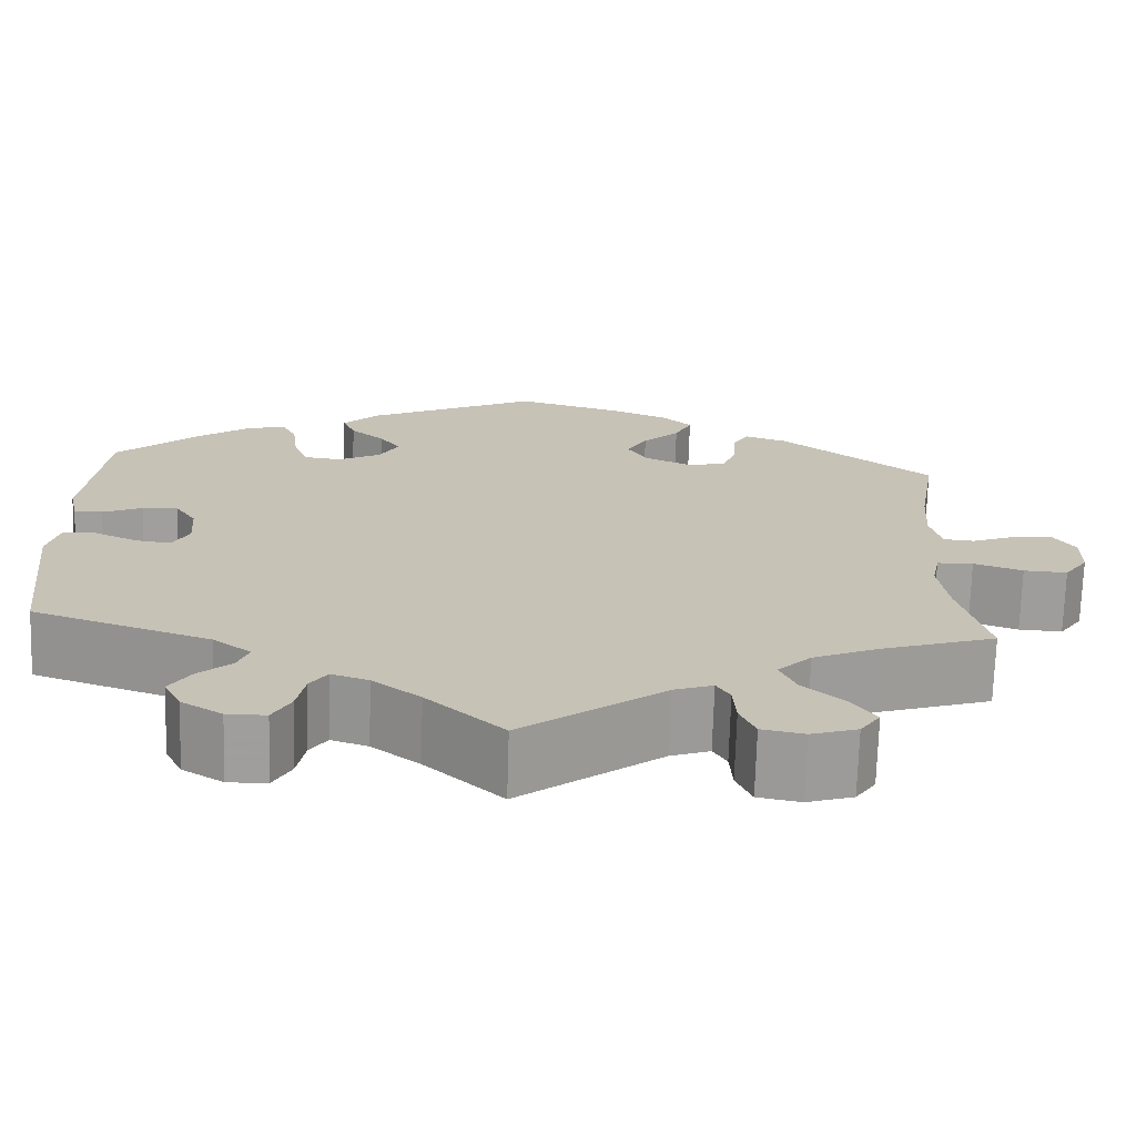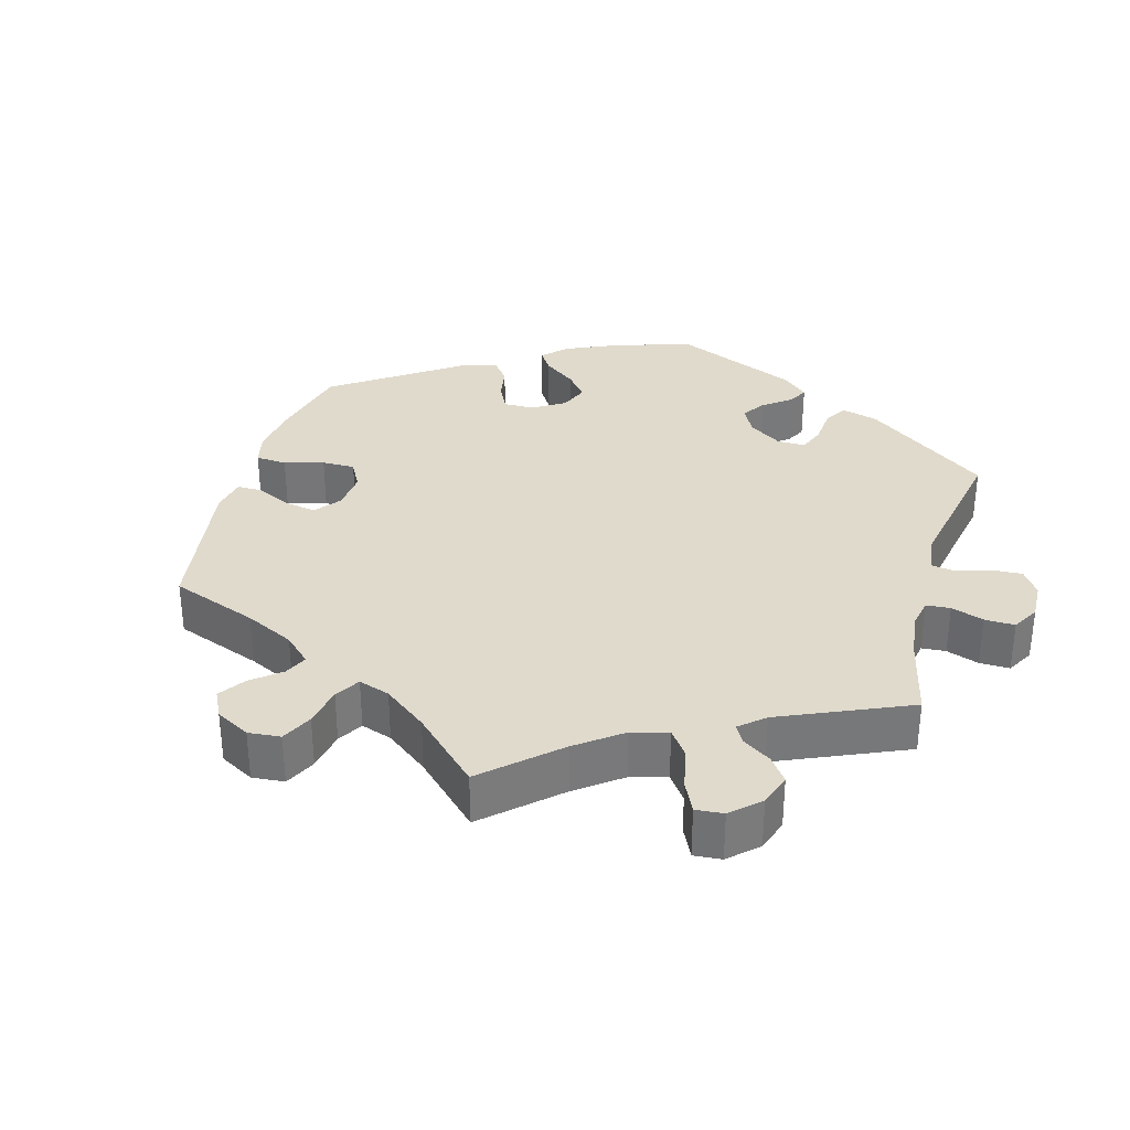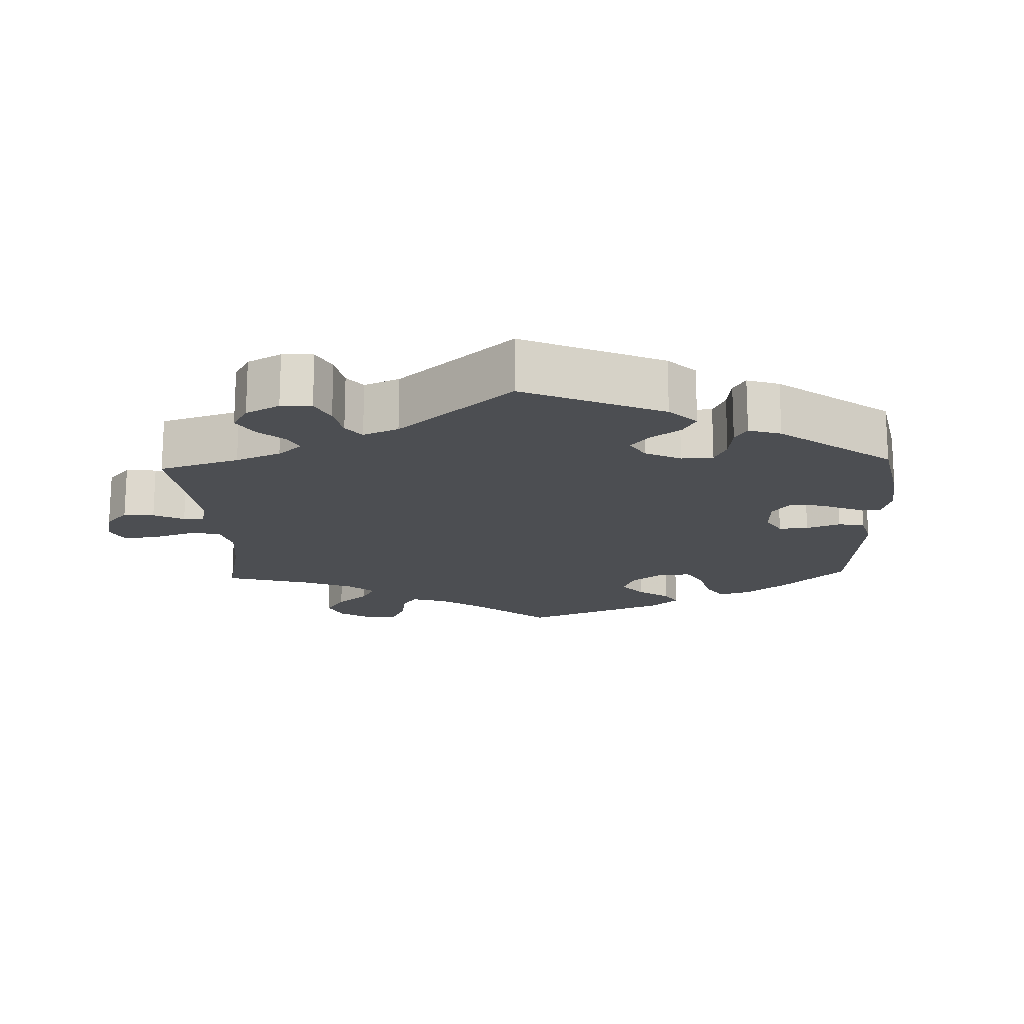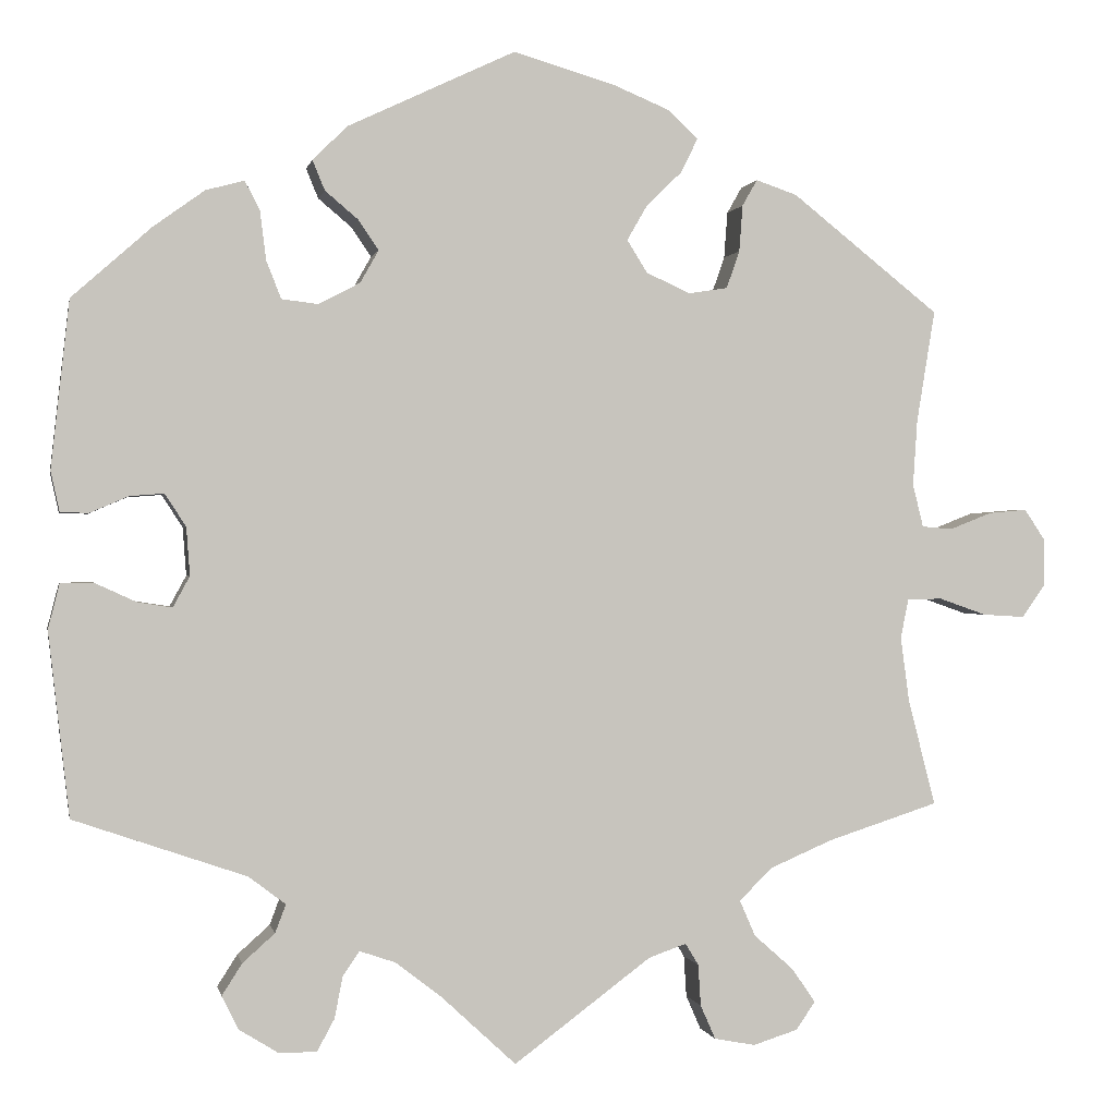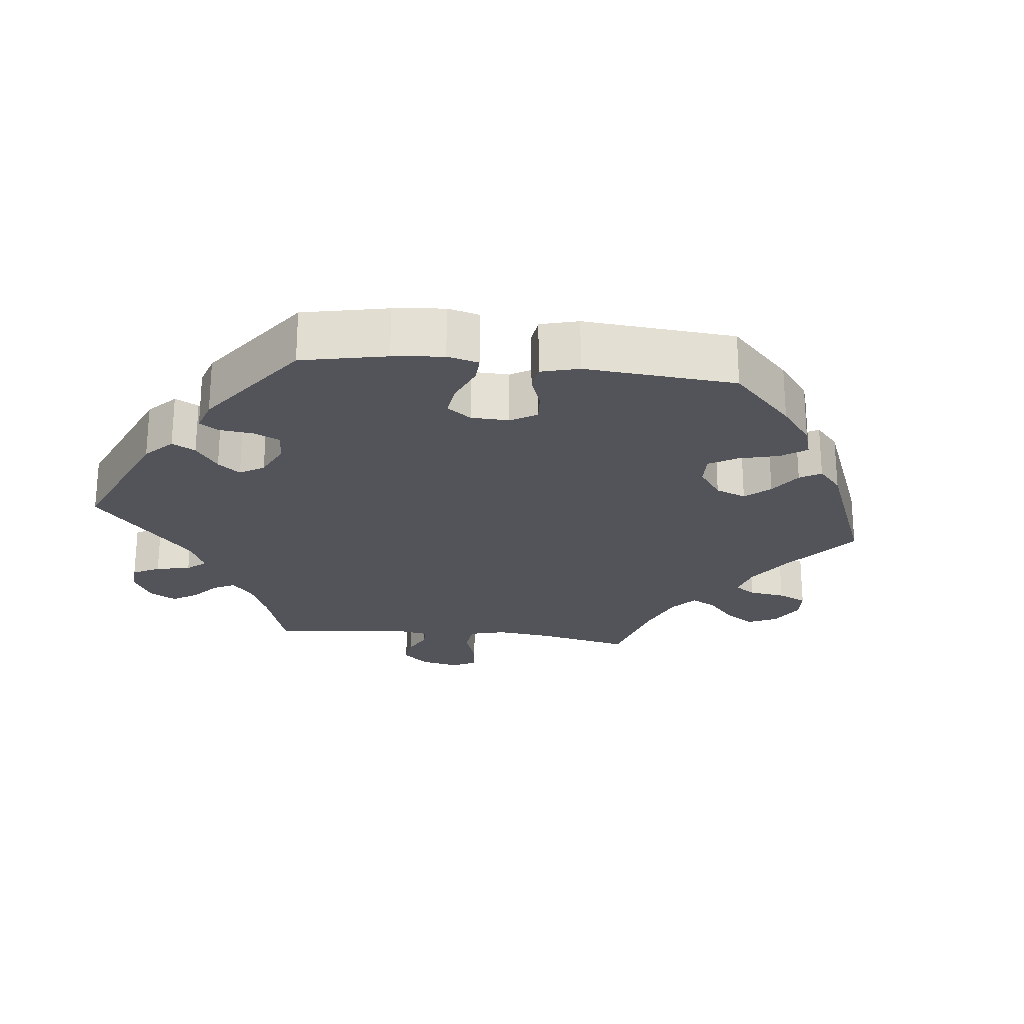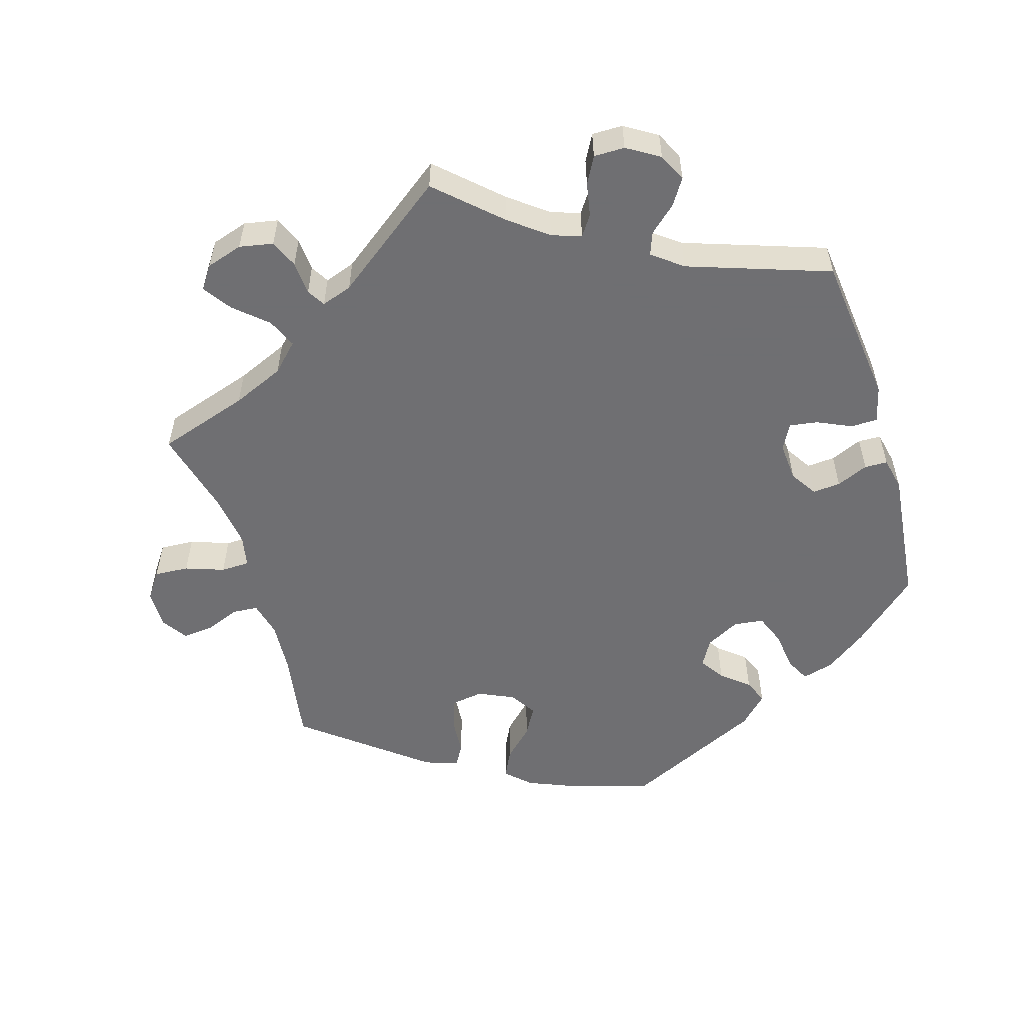
<metadata>
{"format":"obj","ext":"obj","renderer":"f3d","projection":"perspective","resolution":1024,"background":"white","views":[{"elev":-71.1,"azim":-1.7,"up":"+Z"},{"elev":33.1,"azim":135.5,"up":"+Y"},{"elev":-17.0,"azim":-117.7,"up":"+Y"},{"elev":0.1,"azim":-11.1,"up":"+Z"},{"elev":-23.7,"azim":-36.5,"up":"+Y"},{"elev":-54.7,"azim":-163.2,"up":"+Y"}]}
</metadata>
<code>
v 0.48 0.07 0.161
v 0.475 0.07 0.086
v 0.487 0.07 0.037
v 0.522 0.07 0.034
v 0.57 0.07 0.053
v 0.614 0.07 0.057
v 0.638 0.07 0.021
v 0.637 0.07 -0.033
v 0.611 0.07 -0.07
v 0.563 0.07 -0.067
v 0.509 0.07 -0.048
v 0.469 0.07 -0.049
v 0.46 0.07 -0.094
v 0.47 0.07 -0.168
v 0.501 0.07 -0.289
v 0.374 0.07 -0.33
v 0.302 0.07 -0.361
v 0.265 0.07 -0.398
v 0.283 0.07 -0.439
v 0.328 0.07 -0.479
v 0.355 0.07 -0.518
v 0.333 0.07 -0.55
v 0.282 0.07 -0.566
v 0.235 0.07 -0.557
v 0.218 0.07 -0.518
v 0.215 0.07 -0.471
v 0.2 0.07 -0.446
v 0.157 0.07 -0.461
v 0 0.07 -0.578
v -0.085 0.07 -0.499
v -0.138 0.07 -0.458
v -0.179 0.07 -0.444
v -0.198 0.07 -0.472
v -0.207 0.07 -0.519
v -0.227 0.07 -0.556
v -0.27 0.07 -0.556
v -0.315 0.07 -0.528
v -0.334 0.07 -0.49
v -0.311 0.07 -0.454
v -0.274 0.07 -0.421
v -0.262 0.07 -0.389
v -0.304 0.07 -0.357
v -0.501 0.07 -0.289
v -0.525 0.07 -0.079
v -0.512 0.07 -0.028
v -0.475 0.07 -0.027
v -0.427 0.07 -0.049
v -0.388 0.07 -0.055
v -0.369 0.07 -0.02
v -0.373 0.07 0.035
v -0.397 0.07 0.072
v -0.436 0.07 0.069
v -0.48 0.07 0.05
v -0.512 0.07 0.051
v -0.522 0.07 0.097
v -0.501 0.07 0.288
v -0.41 0.07 0.369
v -0.352 0.07 0.411
v -0.308 0.07 0.423
v -0.291 0.07 0.39
v -0.284 0.07 0.334
v -0.267 0.07 0.291
v -0.225 0.07 0.286
v -0.178 0.07 0.311
v -0.157 0.07 0.348
v -0.18 0.07 0.382
v -0.218 0.07 0.414
v -0.232 0.07 0.448
v -0.193 0.07 0.487
v -0.001 0.07 0.578
v 0.115 0.07 0.544
v 0.18 0.07 0.517
v 0.214 0.07 0.485
v 0.195 0.07 0.446
v 0.154 0.07 0.406
v 0.131 0.07 0.366
v 0.154 0.07 0.329
v 0.204 0.07 0.306
v 0.249 0.07 0.313
v 0.264 0.07 0.356
v 0.268 0.07 0.409
v 0.285 0.07 0.439
v 0.332 0.07 0.423
v 0.501 0.07 0.289
v 0.48 0 0.161
v 0.475 0 0.086
v 0.487 0 0.037
v 0.522 0 0.034
v 0.57 0 0.053
v 0.614 0 0.057
v 0.638 0 0.021
v 0.637 0 -0.033
v 0.611 0 -0.07
v 0.563 0 -0.067
v 0.509 0 -0.048
v 0.469 0 -0.049
v 0.46 0 -0.094
v 0.47 0 -0.168
v 0.501 0 -0.289
v 0.374 0 -0.33
v 0.302 0 -0.361
v 0.265 0 -0.398
v 0.283 0 -0.439
v 0.328 0 -0.479
v 0.355 0 -0.518
v 0.333 0 -0.55
v 0.282 0 -0.566
v 0.235 0 -0.557
v 0.218 0 -0.518
v 0.215 0 -0.471
v 0.2 0 -0.446
v 0.157 0 -0.461
v 0 0 -0.578
v -0.085 0 -0.499
v -0.138 0 -0.458
v -0.179 0 -0.444
v -0.198 0 -0.472
v -0.207 0 -0.519
v -0.227 0 -0.556
v -0.27 0 -0.556
v -0.315 0 -0.528
v -0.334 0 -0.49
v -0.311 0 -0.454
v -0.274 0 -0.421
v -0.262 0 -0.389
v -0.304 0 -0.357
v -0.501 0 -0.289
v -0.525 0 -0.079
v -0.512 0 -0.028
v -0.475 0 -0.027
v -0.427 0 -0.049
v -0.388 0 -0.055
v -0.369 0 -0.02
v -0.373 0 0.035
v -0.397 0 0.072
v -0.436 0 0.069
v -0.48 0 0.05
v -0.512 0 0.051
v -0.522 0 0.097
v -0.501 0 0.288
v -0.41 0 0.369
v -0.352 0 0.411
v -0.308 0 0.423
v -0.291 0 0.39
v -0.284 0 0.334
v -0.267 0 0.291
v -0.225 0 0.286
v -0.178 0 0.311
v -0.157 0 0.348
v -0.18 0 0.382
v -0.218 0 0.414
v -0.232 0 0.448
v -0.193 0 0.487
v -0.001 0 0.578
v 0.115 0 0.544
v 0.18 0 0.517
v 0.214 0 0.485
v 0.195 0 0.446
v 0.154 0 0.406
v 0.131 0 0.366
v 0.154 0 0.329
v 0.204 0 0.306
v 0.249 0 0.313
v 0.264 0 0.356
v 0.268 0 0.409
v 0.285 0 0.439
v 0.332 0 0.423
v 0.501 0 0.289
f 83 84 1
f 80 81 82 83
f 79 80 83 1
f 78 79 1 2
f 77 78 2 3
f 72 73 74 75
f 72 75 76
f 71 72 76
f 70 71 76
f 69 70 76 77
f 66 67 68 69
f 65 66 69 77
f 58 59 60 61
f 58 61 62
f 57 58 62
f 56 57 62
f 55 56 62 63
f 52 53 54 55
f 51 52 55 63
f 44 45 46 47
f 42 43 44 47
f 41 42 47 48
f 37 38 39 40
f 35 36 37 40
f 33 34 35 40
f 32 33 40 41
f 31 32 41 48
f 28 29 30
f 27 28 30 31
f 23 24 25 26
f 23 26 27
f 22 23 27
f 19 20 21 22
f 19 22 27
f 18 19 27 31
f 14 15 16
f 13 14 16 17
f 12 13 17 18
f 8 9 10 11
f 8 11 12
f 7 8 12
f 4 5 6 7
f 3 4 7 12
f 64 65 77 3
f 50 51 63 64
f 49 50 64 3
f 18 31 48 49
f 3 12 18 49
f 85 168 167
f 167 166 165 164
f 85 167 164 163
f 86 85 163 162
f 87 86 162 161
f 159 158 157 156
f 160 159 156
f 160 156 155
f 160 155 154
f 161 160 154 153
f 153 152 151 150
f 161 153 150 149
f 145 144 143 142
f 146 145 142
f 146 142 141
f 146 141 140
f 147 146 140 139
f 139 138 137 136
f 147 139 136 135
f 131 130 129 128
f 131 128 127 126
f 132 131 126 125
f 124 123 122 121
f 124 121 120 119
f 124 119 118 117
f 125 124 117 116
f 132 125 116 115
f 114 113 112
f 115 114 112 111
f 110 109 108 107
f 111 110 107
f 111 107 106
f 106 105 104 103
f 111 106 103
f 115 111 103 102
f 100 99 98
f 101 100 98 97
f 102 101 97 96
f 95 94 93 92
f 96 95 92
f 96 92 91
f 91 90 89 88
f 96 91 88 87
f 87 161 149 148
f 148 147 135 134
f 87 148 134 133
f 133 132 115 102
f 133 102 96 87
f 1 85 86 2
f 2 86 87 3
f 3 87 88 4
f 4 88 89 5
f 5 89 90 6
f 6 90 91 7
f 7 91 92 8
f 8 92 93 9
f 9 93 94 10
f 10 94 95 11
f 11 95 96 12
f 12 96 97 13
f 13 97 98 14
f 14 98 99 15
f 15 99 100 16
f 16 100 101 17
f 17 101 102 18
f 18 102 103 19
f 19 103 104 20
f 20 104 105 21
f 21 105 106 22
f 22 106 107 23
f 23 107 108 24
f 24 108 109 25
f 25 109 110 26
f 26 110 111 27
f 27 111 112 28
f 28 112 113 29
f 29 113 114 30
f 30 114 115 31
f 31 115 116 32
f 32 116 117 33
f 33 117 118 34
f 34 118 119 35
f 35 119 120 36
f 36 120 121 37
f 37 121 122 38
f 38 122 123 39
f 39 123 124 40
f 40 124 125 41
f 41 125 126 42
f 42 126 127 43
f 43 127 128 44
f 44 128 129 45
f 45 129 130 46
f 46 130 131 47
f 47 131 132 48
f 48 132 133 49
f 49 133 134 50
f 50 134 135 51
f 51 135 136 52
f 52 136 137 53
f 53 137 138 54
f 54 138 139 55
f 55 139 140 56
f 56 140 141 57
f 57 141 142 58
f 58 142 143 59
f 59 143 144 60
f 60 144 145 61
f 61 145 146 62
f 62 146 147 63
f 63 147 148 64
f 64 148 149 65
f 65 149 150 66
f 66 150 151 67
f 67 151 152 68
f 68 152 153 69
f 69 153 154 70
f 70 154 155 71
f 71 155 156 72
f 72 156 157 73
f 73 157 158 74
f 74 158 159 75
f 75 159 160 76
f 76 160 161 77
f 77 161 162 78
f 78 162 163 79
f 79 163 164 80
f 80 164 165 81
f 81 165 166 82
f 82 166 167 83
f 83 167 168 84
f 84 168 85 1

</code>
